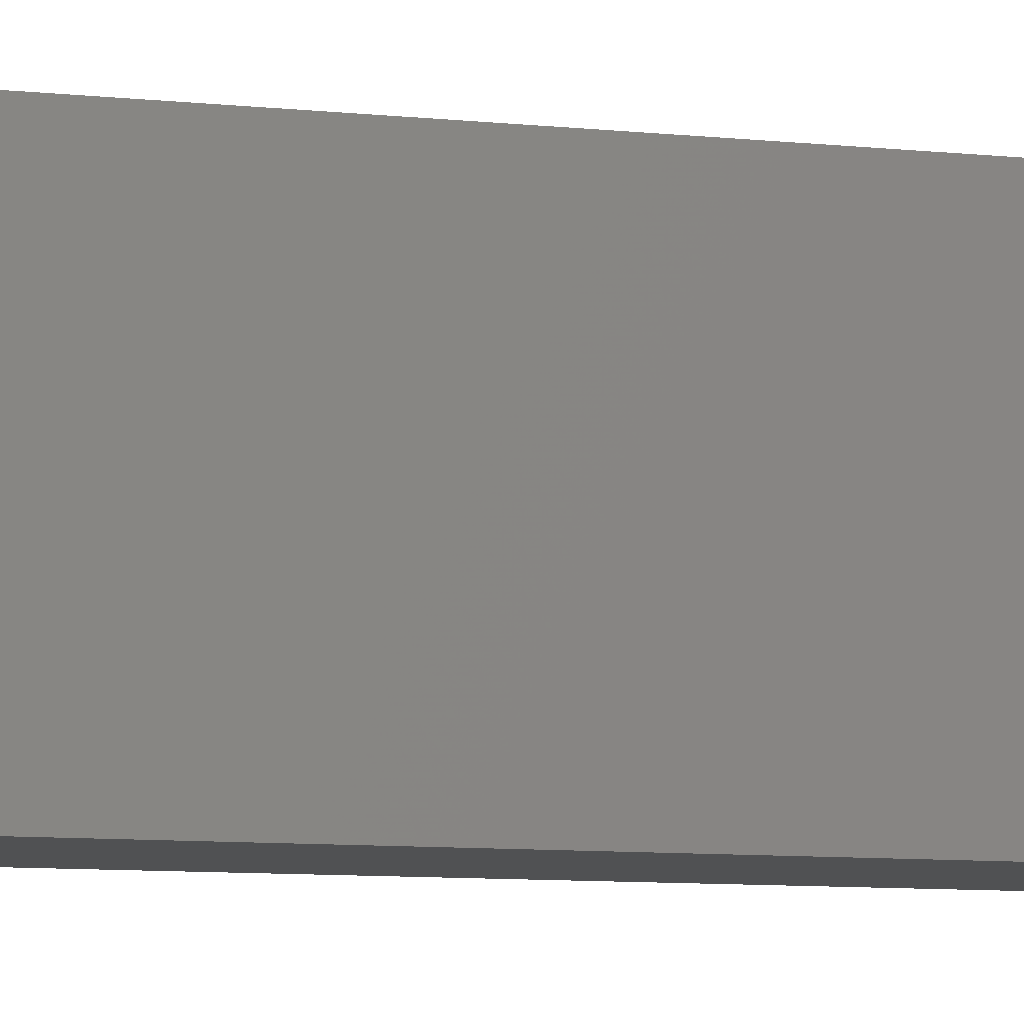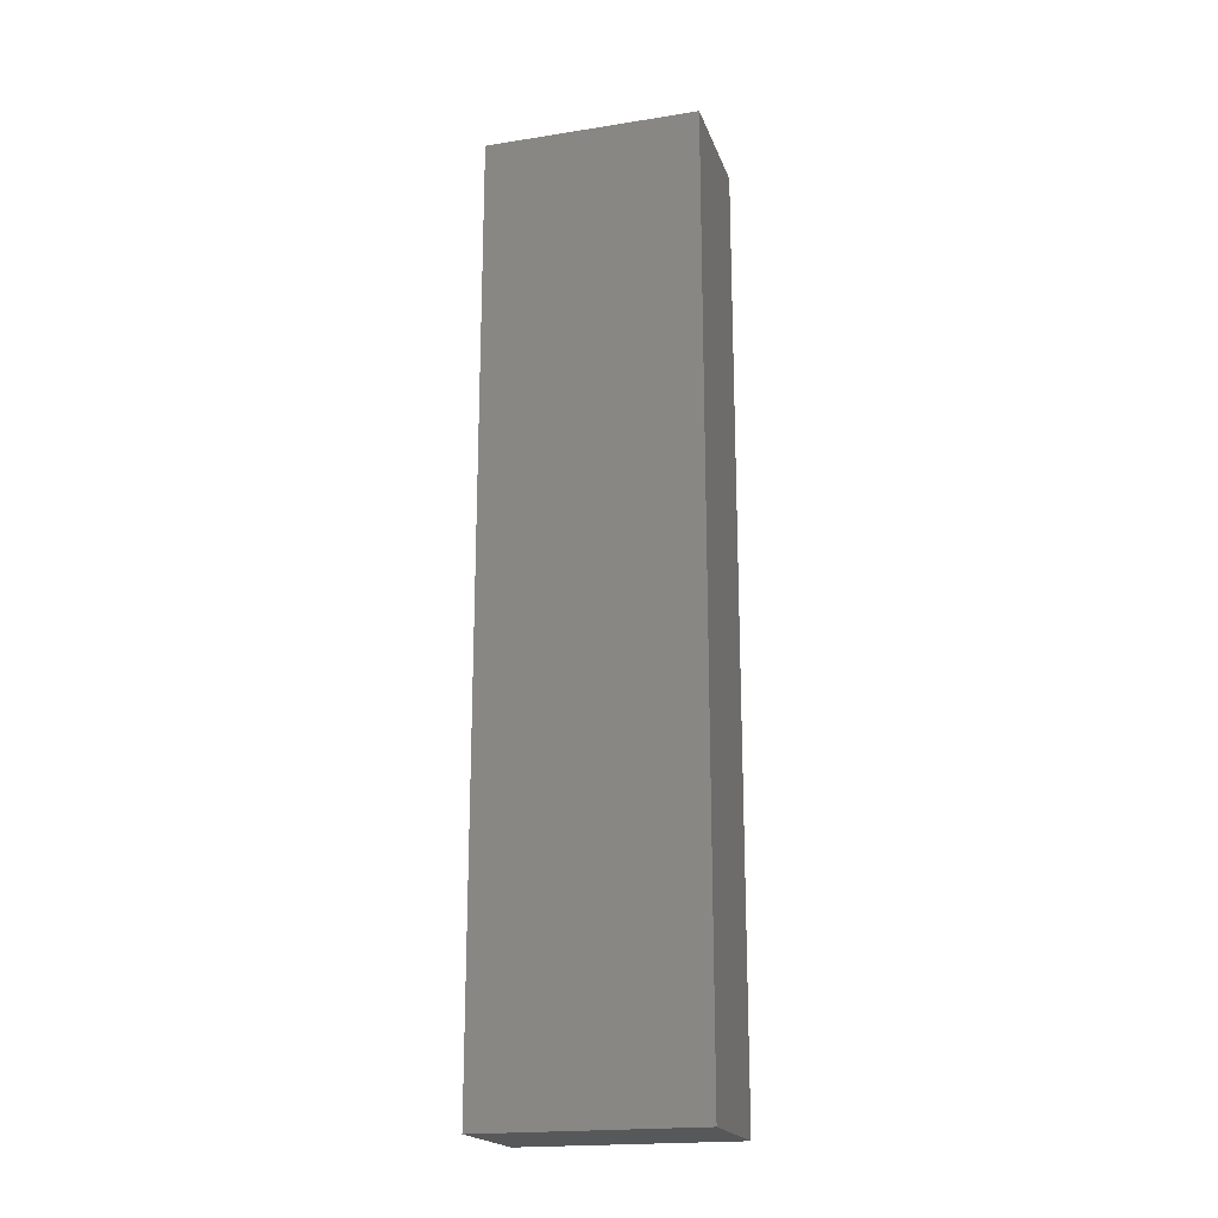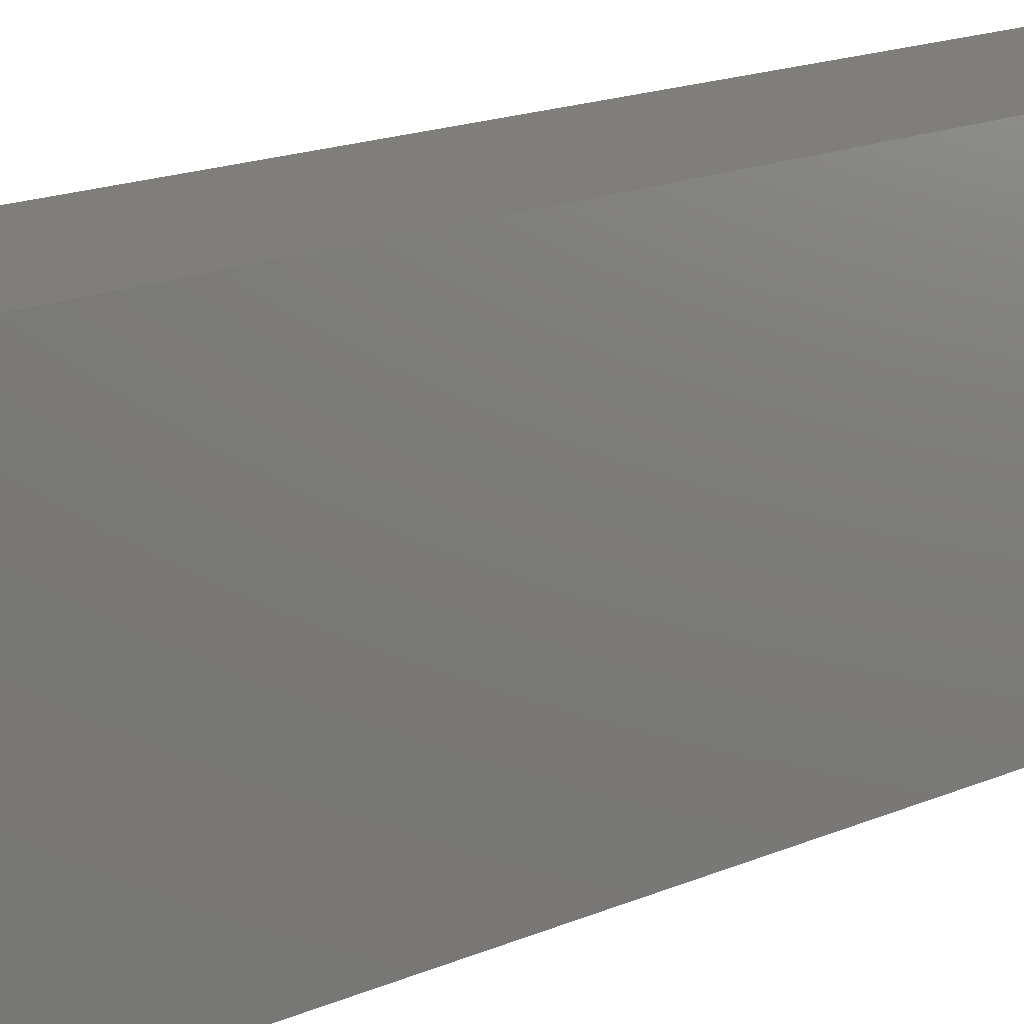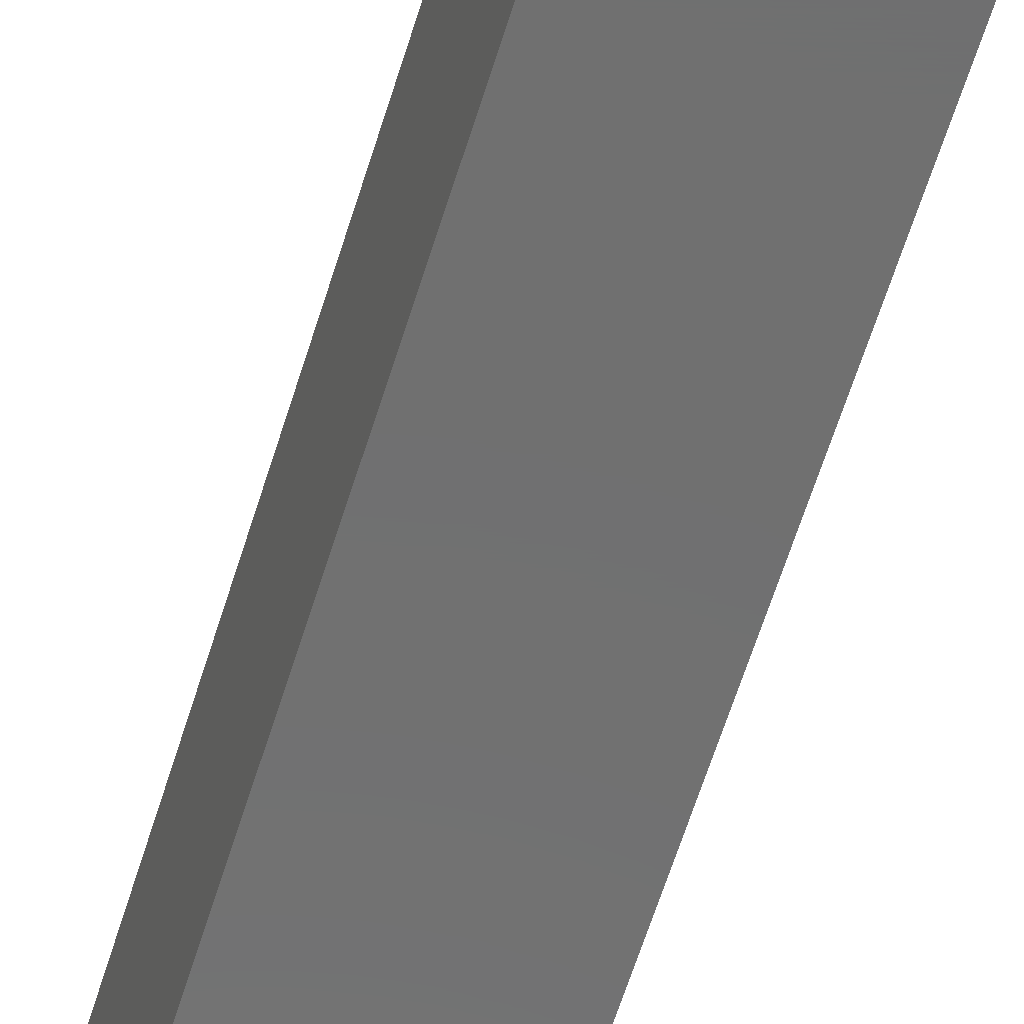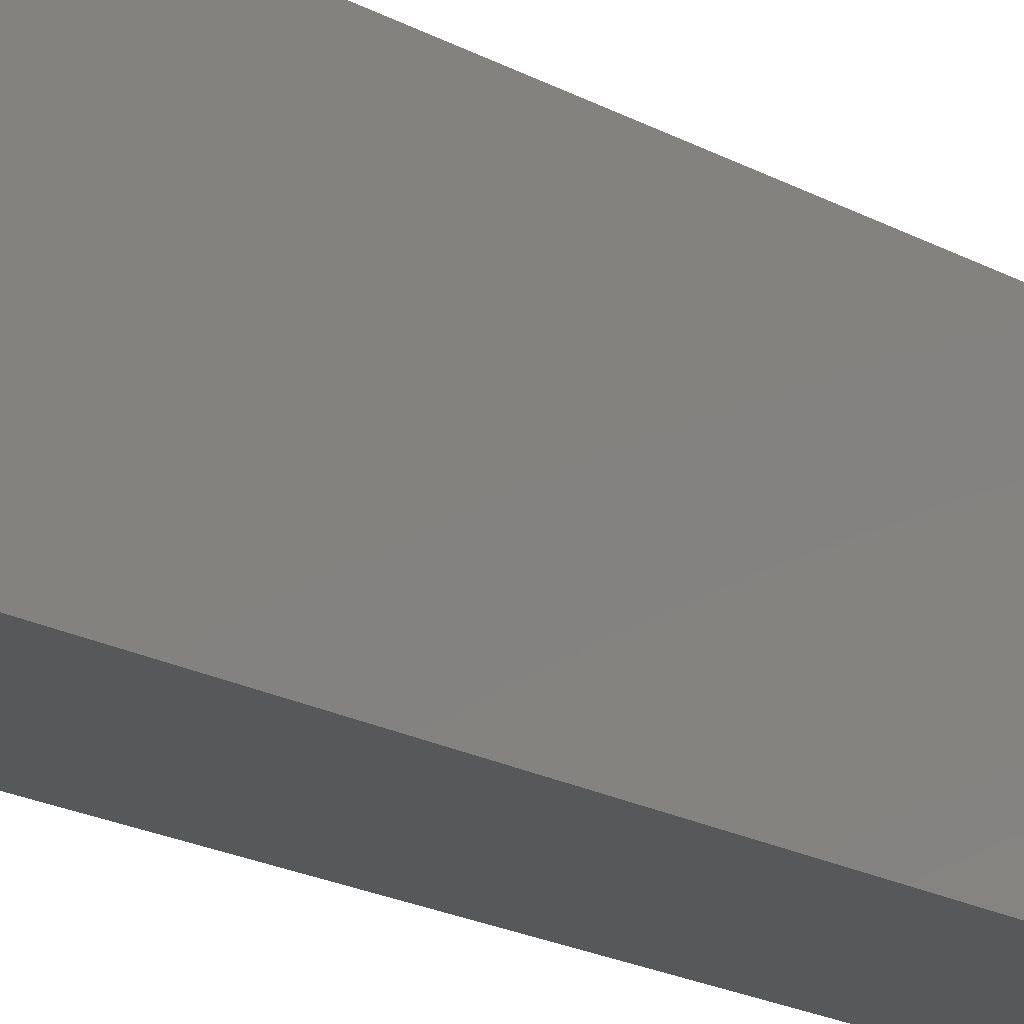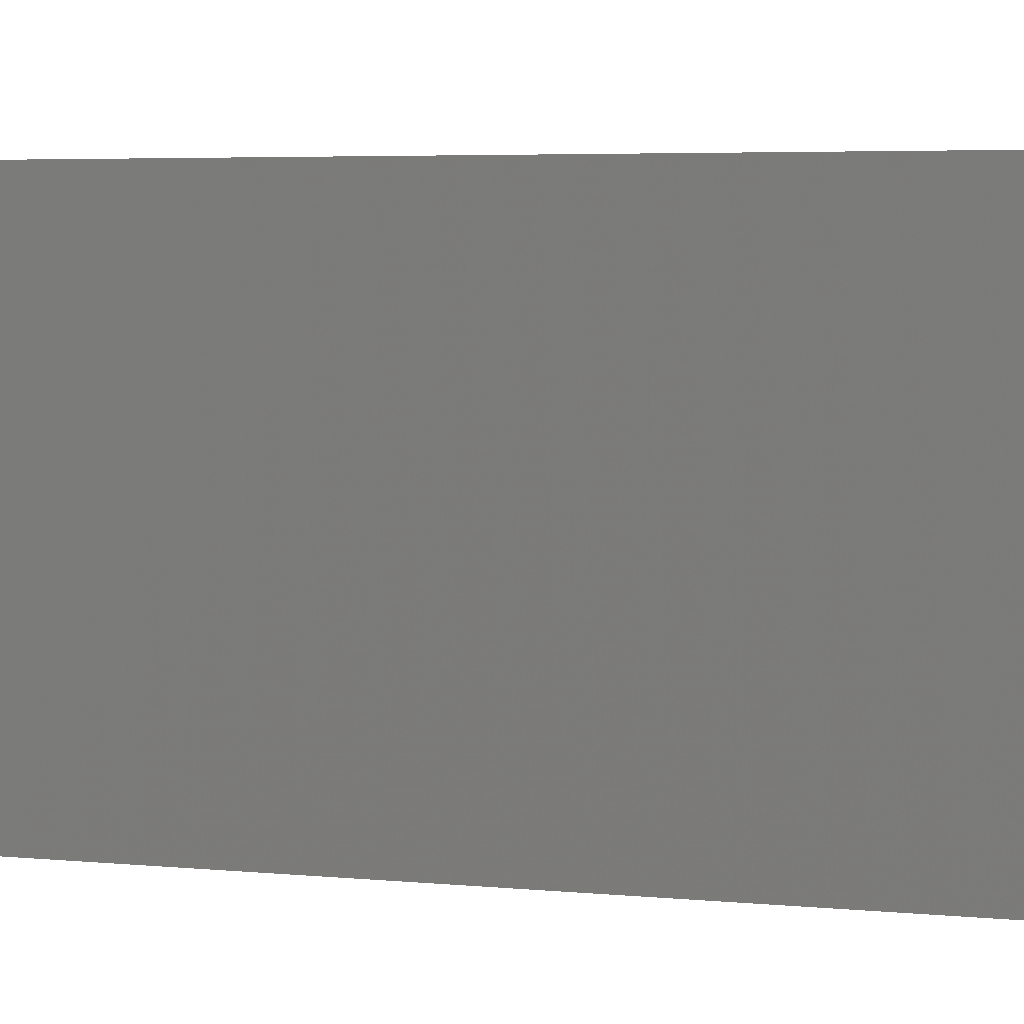
<metadata>
{"format":"stl","ext":"stl","renderer":"f3d","projection":"perspective","resolution":1024,"background":"white","views":[{"elev":-7.2,"azim":70.6,"up":"+Y"},{"elev":-19.7,"azim":-73.7,"up":"+Z"},{"elev":11.6,"azim":38.4,"up":"+Y"},{"elev":-61.8,"azim":162.9,"up":"+Y"},{"elev":-18.6,"azim":42.9,"up":"+Y"},{"elev":2.4,"azim":-58.7,"up":"+Y"}]}
</metadata>
<code>
# stl→obj: 8 verts, 12 faces
v 26.2 14.4 2.62
v 26.2 13.8 2.62
v 26.55 13.8 2.62
v 26.55 14.4 2.62
v 26.55 13.8 0
v 26.2 13.8 0
v 26.2 14.4 0
v 26.55 14.4 0
f 1 2 3
f 3 4 1
f 5 6 7
f 7 8 5
f 4 8 7
f 7 1 4
f 1 7 6
f 6 2 1
f 2 6 5
f 5 3 2
f 3 5 8
f 8 4 3

</code>
